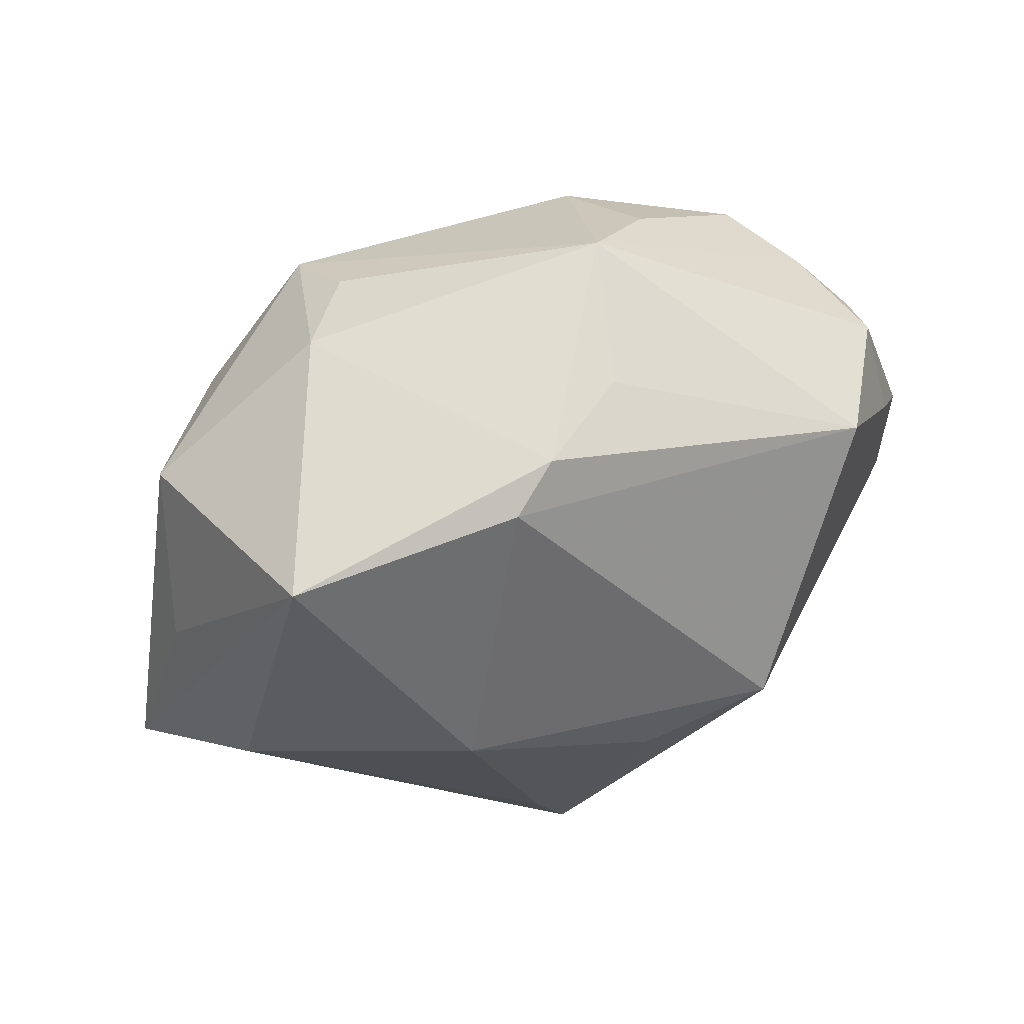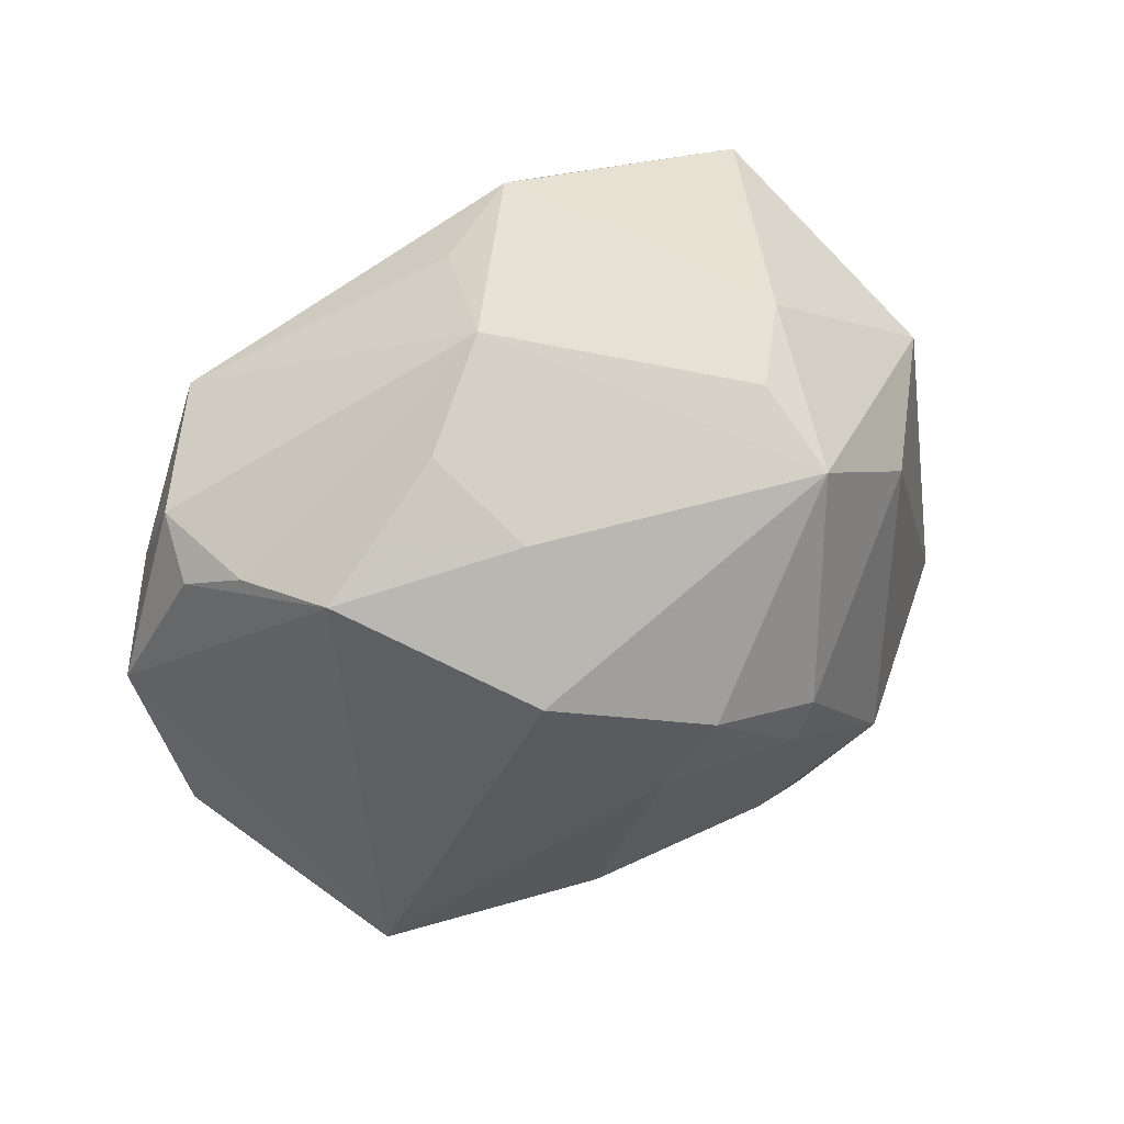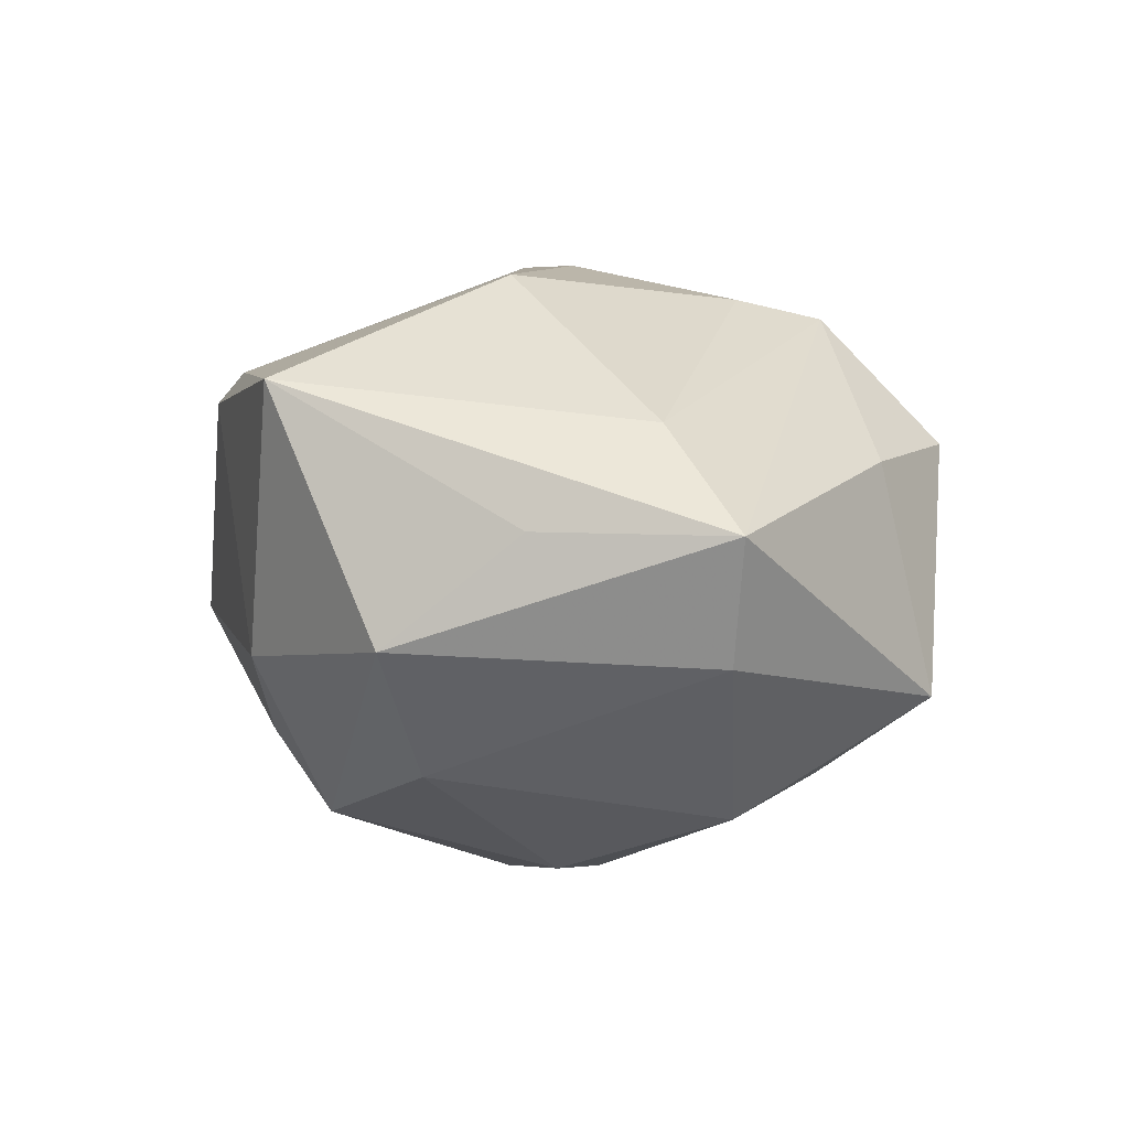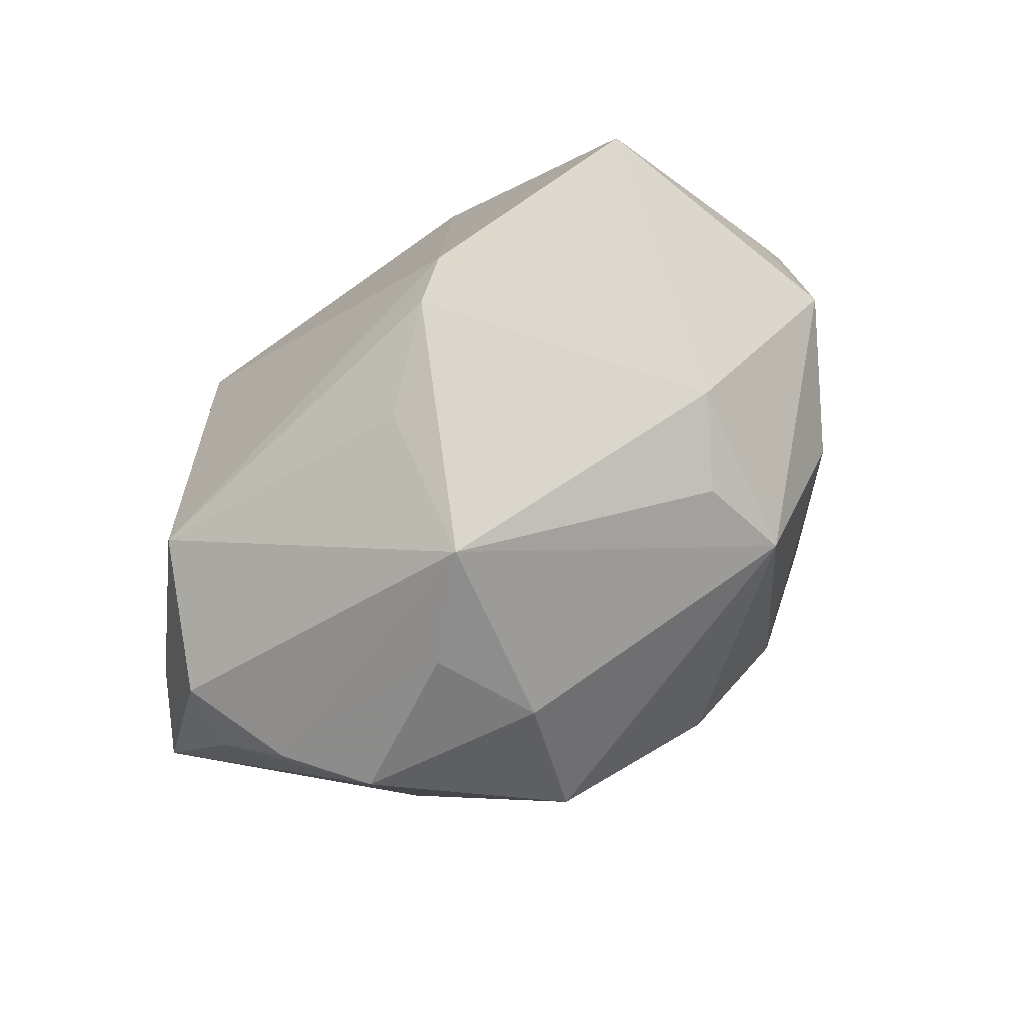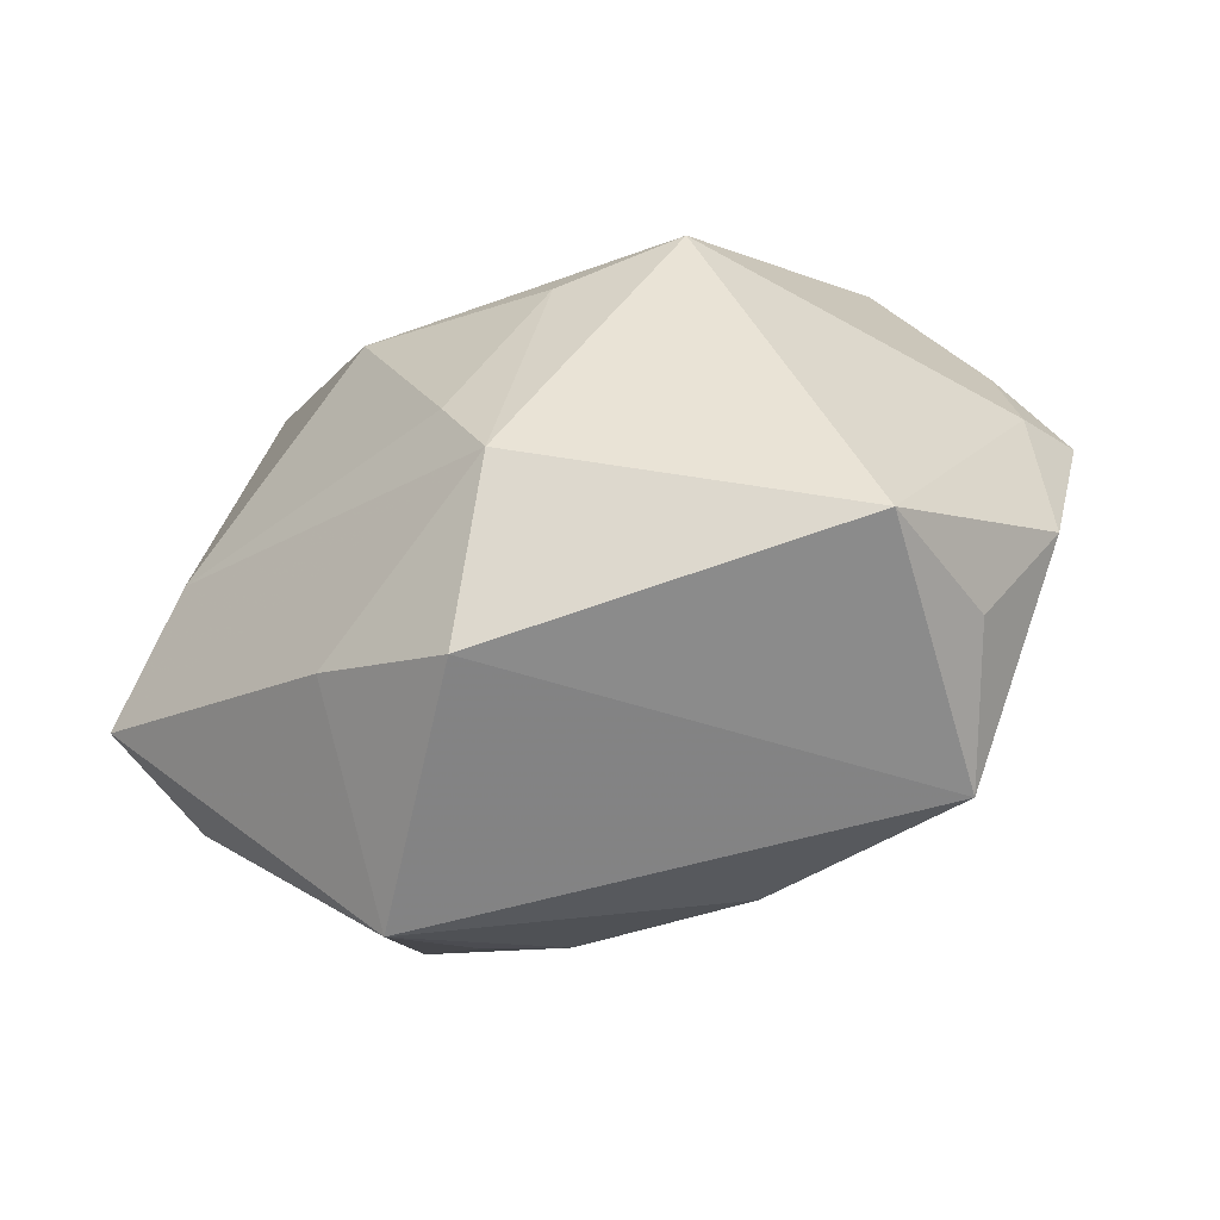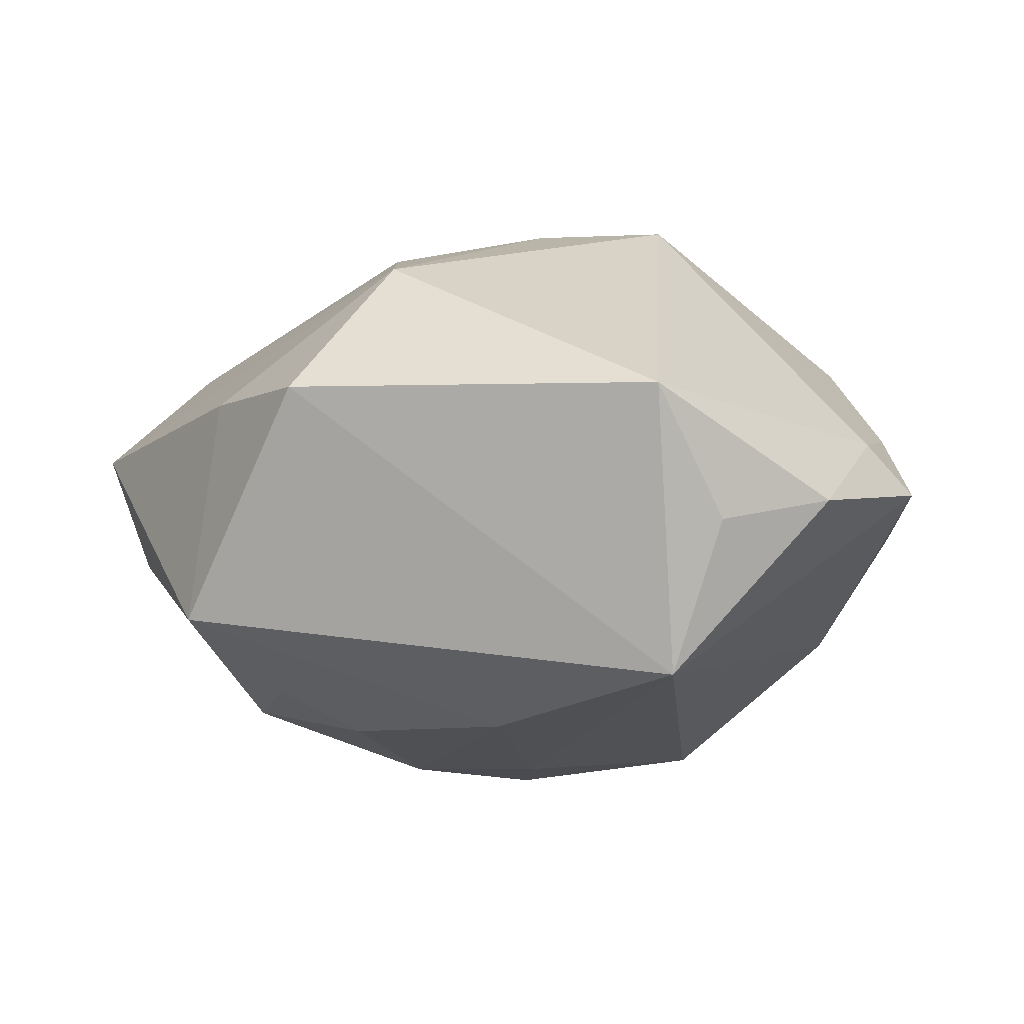
<metadata>
{"format":"obj","ext":"obj","renderer":"f3d","projection":"perspective","resolution":1024,"background":"white","views":[{"elev":58.0,"azim":-20.0,"up":"+Y"},{"elev":43.6,"azim":153.7,"up":"+Y"},{"elev":4.2,"azim":-94.6,"up":"+Z"},{"elev":79.5,"azim":141.3,"up":"+Y"},{"elev":-70.6,"azim":16.7,"up":"+Y"},{"elev":0.1,"azim":21.3,"up":"+Z"}]}
</metadata>
<code>
v -0.009275 -0.01643 -0.02138
v 0.03136 0.01686 -0.00753
v 0.03607 -0.001329 0.005586
v -0.01056 0.001195 -0.02639
v -0.009021 -0.002602 -0.02647
v -0.01929 -0.02521 0.009183
v 0.003464 -0.001346 0.02637
v 0.01205 0.02184 -0.01881
v -0.001802 0.03051 0.01388
v 0.006134 0.02976 0.00772
v -0.0131 0.005269 0.02484
v -0.002654 -0.02306 0.02139
v 0.00945 0.03206 -0.005079
v 0.03958 0.002005 0.0008963
v -0.02142 -0.01256 -0.02038
v -0.01545 -0.02056 -0.01747
v 0.0275 0.01989 0.01336
v -0.01164 0.02539 -0.01375
v -0.02421 0.01315 -0.01605
v 0.03559 -0.01476 0.0004076
v -0.0004109 0.004805 -0.02802
v -0.005928 -0.01498 0.02299
v -0.02024 -0.02946 -0.01044
v -0.0312 -0.005484 0.01264
v 0.003135 -0.002669 -0.02591
v 0.03476 0.01417 -0.003267
v 0.01412 0.01157 -0.02609
v -0.005774 0.02804 0.01661
v 0.02409 -0.02817 0.01036
v -0.01638 0.02714 -0.006976
v -0.03187 0.01688 -0.005062
v -0.008423 -0.03265 0.01036
v -0.0396 -0.0107 0.004272
v 0.03508 0.009701 0.006231
v 0.02683 0.0179 -0.01444
v -0.0355 -0.01042 -0.006273
v -0.01376 0.02065 -0.02055
v 0.02827 -0.0231 -0.001214
v -0.03448 0.005458 0.004392
v 0.01605 0.02615 -0.01067
v 0.006167 -0.01961 -0.02011
v 0.01446 0.002335 0.02668
v 0.02407 -0.0239 -0.01463
v 0.03415 0.01733 0.001976
v -0.02524 0.02554 0.01604
f 43 35 14
f 32 43 29
f 35 43 27
f 27 8 35
f 10 17 13
f 34 17 42
f 13 17 44
f 17 34 44
f 44 34 14
f 42 29 3
f 14 34 3
f 3 34 42
f 20 43 14
f 14 3 20
f 20 3 29
f 12 29 42
f 32 29 12
f 12 6 32
f 33 6 12
f 40 8 13
f 35 8 40
f 32 6 23
f 23 6 33
f 23 43 32
f 23 41 43
f 43 41 25
f 21 27 25
f 25 27 43
f 37 27 21
f 8 27 37
f 13 8 37
f 37 19 31
f 39 31 33
f 33 45 39
f 39 45 31
f 42 17 28
f 28 11 42
f 45 11 28
f 14 35 26
f 26 44 14
f 38 29 43
f 43 20 38
f 38 20 29
f 35 40 2
f 2 26 35
f 44 26 2
f 13 44 2
f 2 40 13
f 31 45 30
f 30 37 31
f 24 45 33
f 24 11 45
f 22 11 24
f 33 12 24
f 24 12 22
f 42 11 7
f 7 11 22
f 7 12 42
f 22 12 7
f 17 10 9
f 9 28 17
f 9 10 13
f 45 28 9
f 13 30 9
f 9 30 45
f 41 23 1
f 36 23 33
f 36 15 23
f 19 15 36
f 33 31 36
f 31 19 36
f 13 37 18
f 18 30 13
f 37 30 18
f 23 15 16
f 16 1 23
f 15 1 16
f 5 1 15
f 21 25 5
f 5 25 41
f 41 1 5
f 4 5 15
f 4 15 19
f 19 37 4
f 4 37 21
f 21 5 4

</code>
